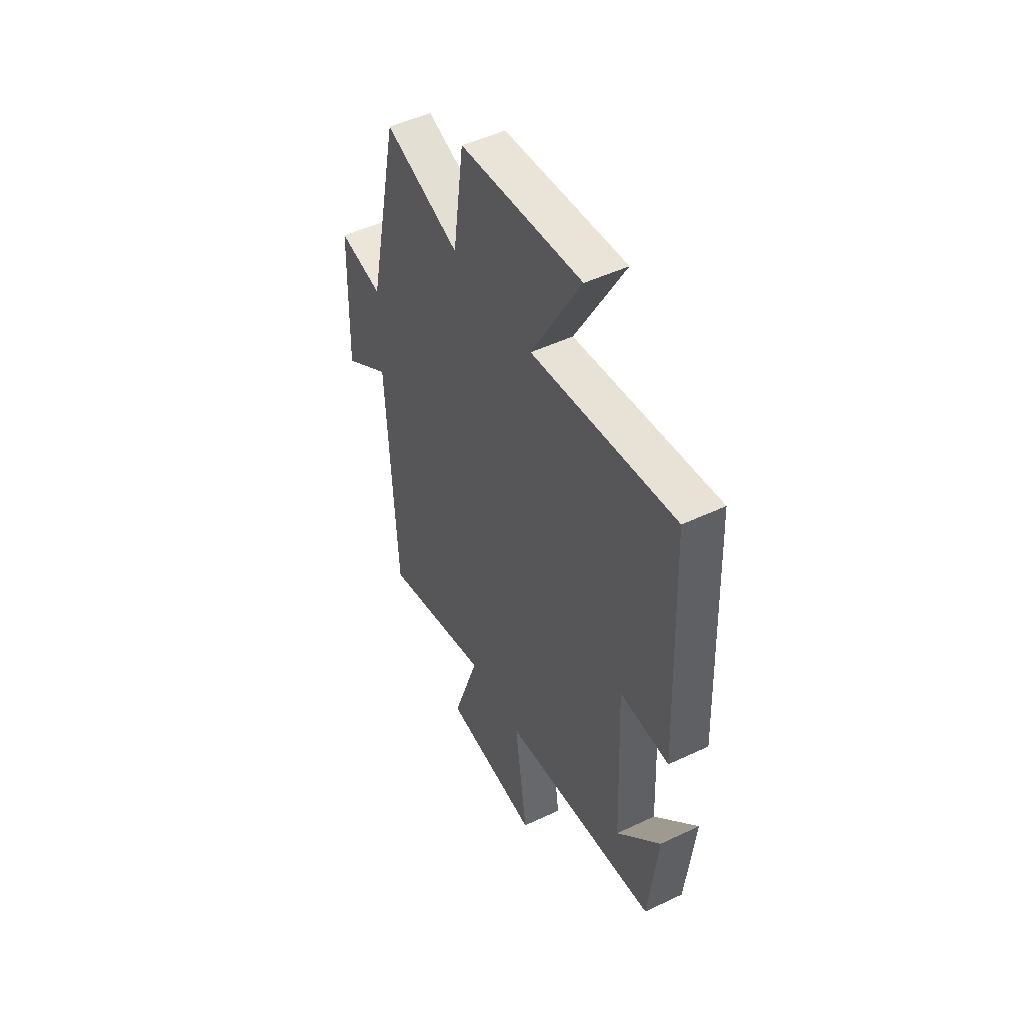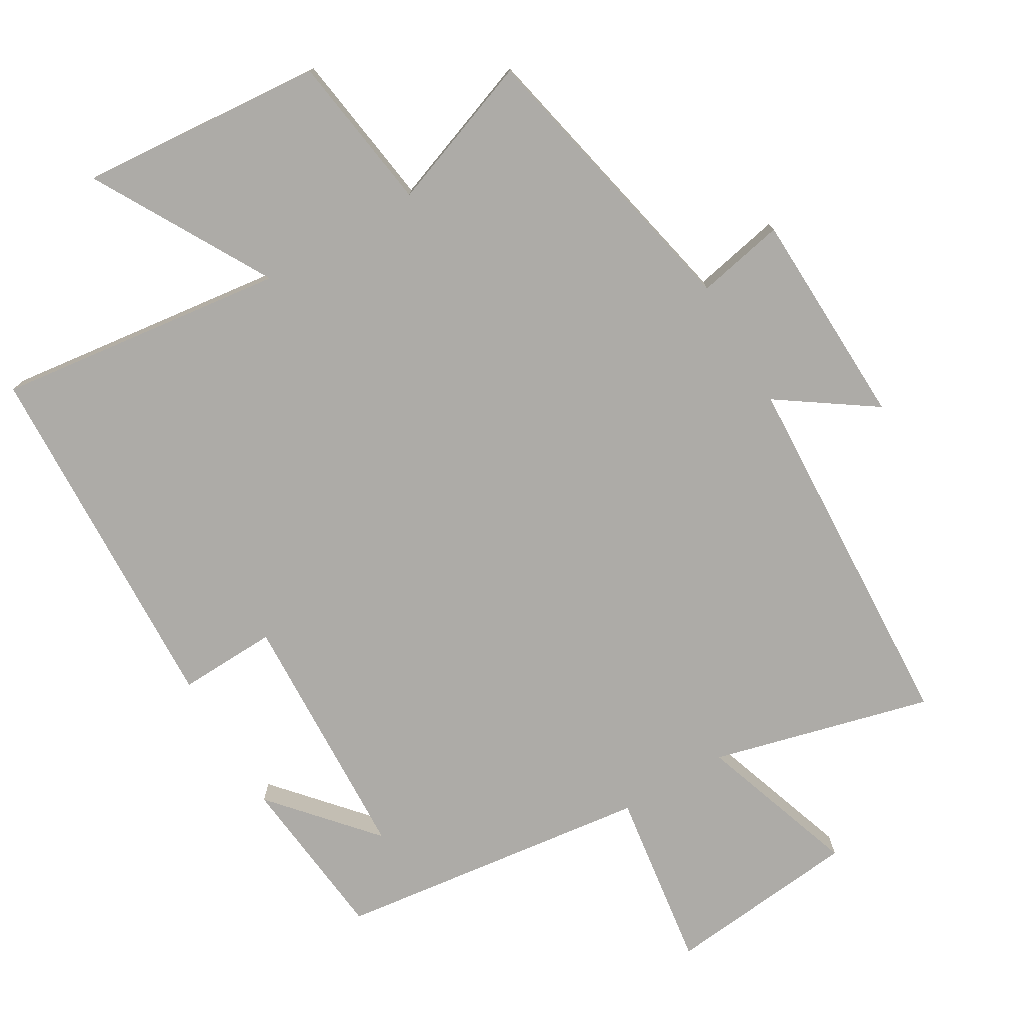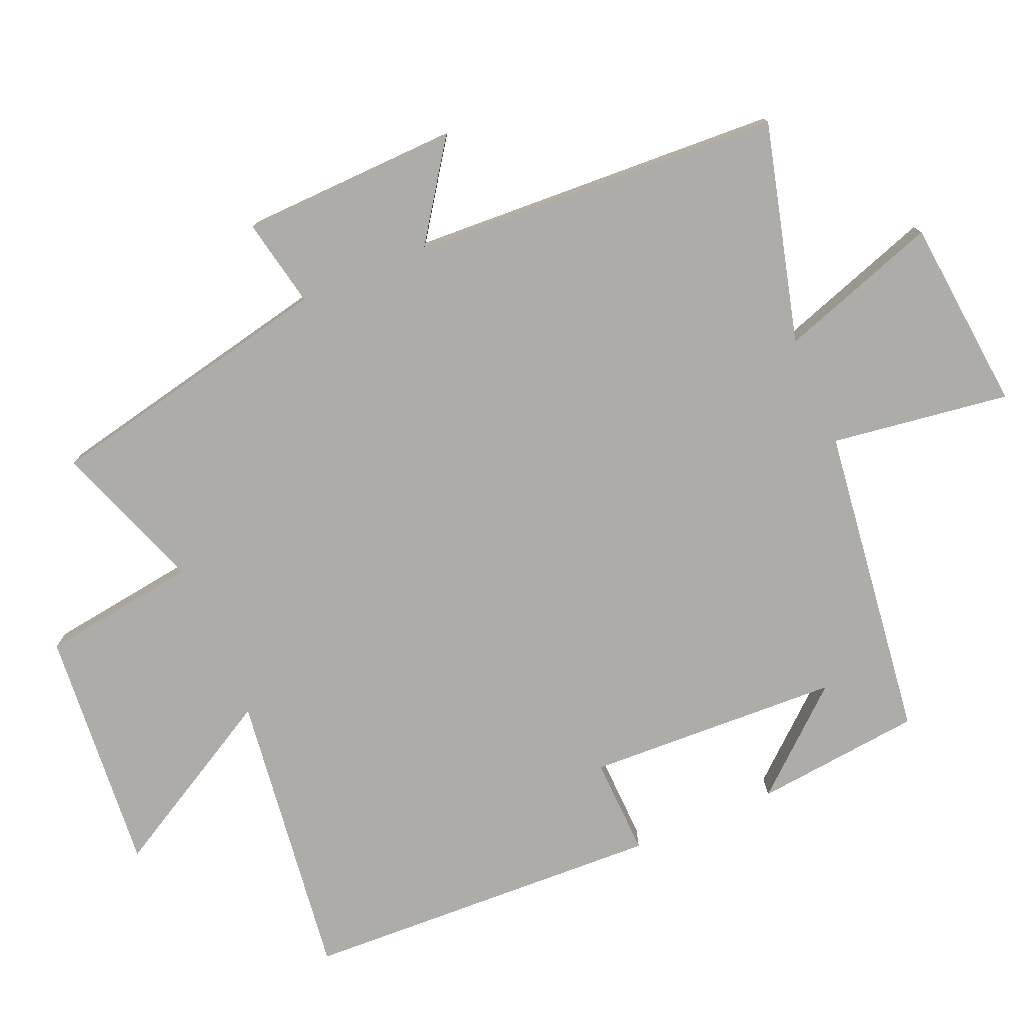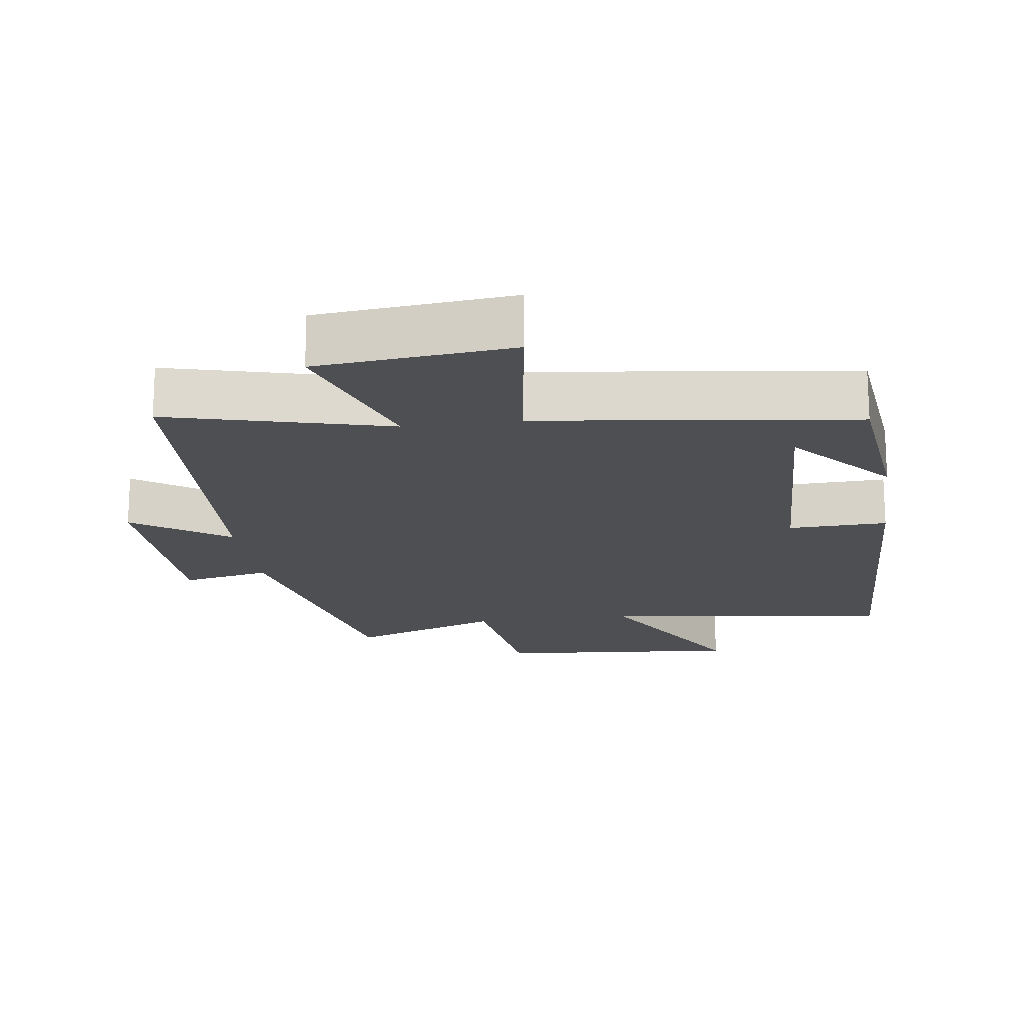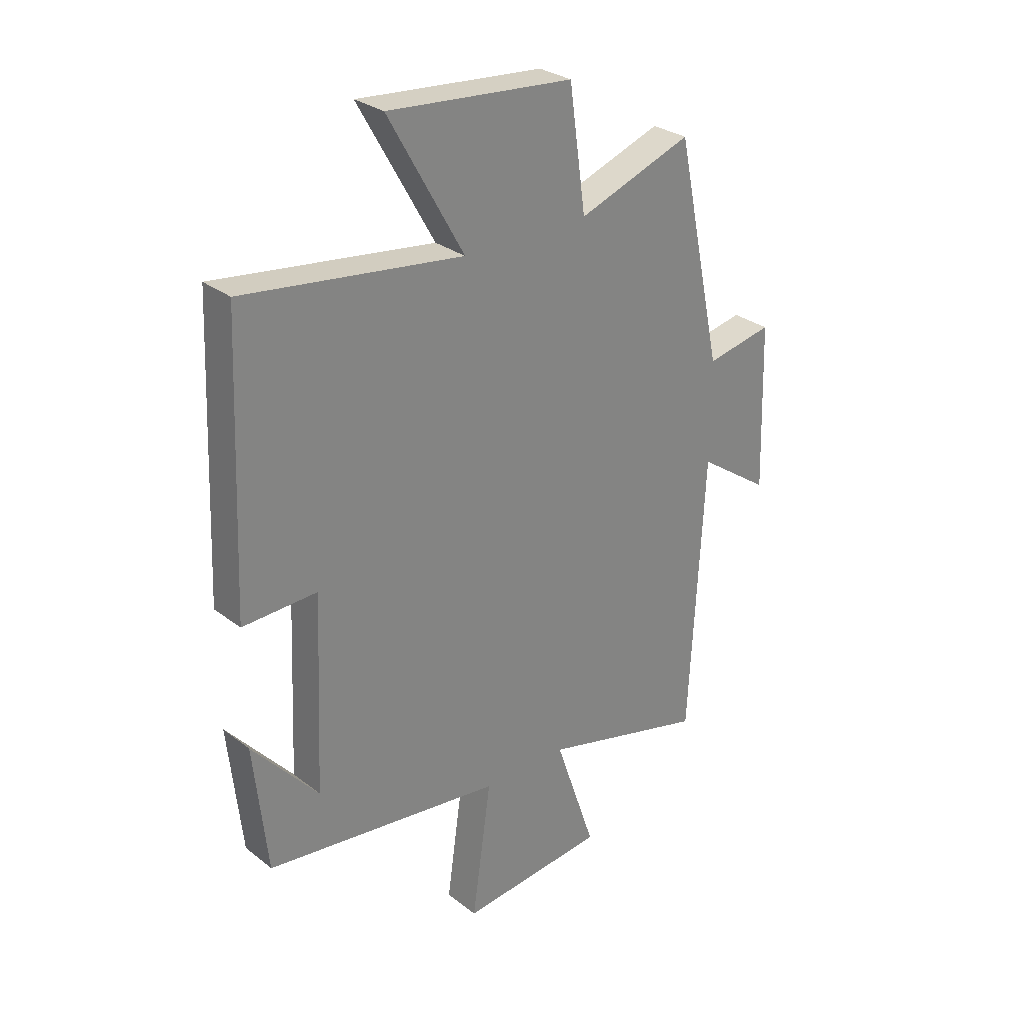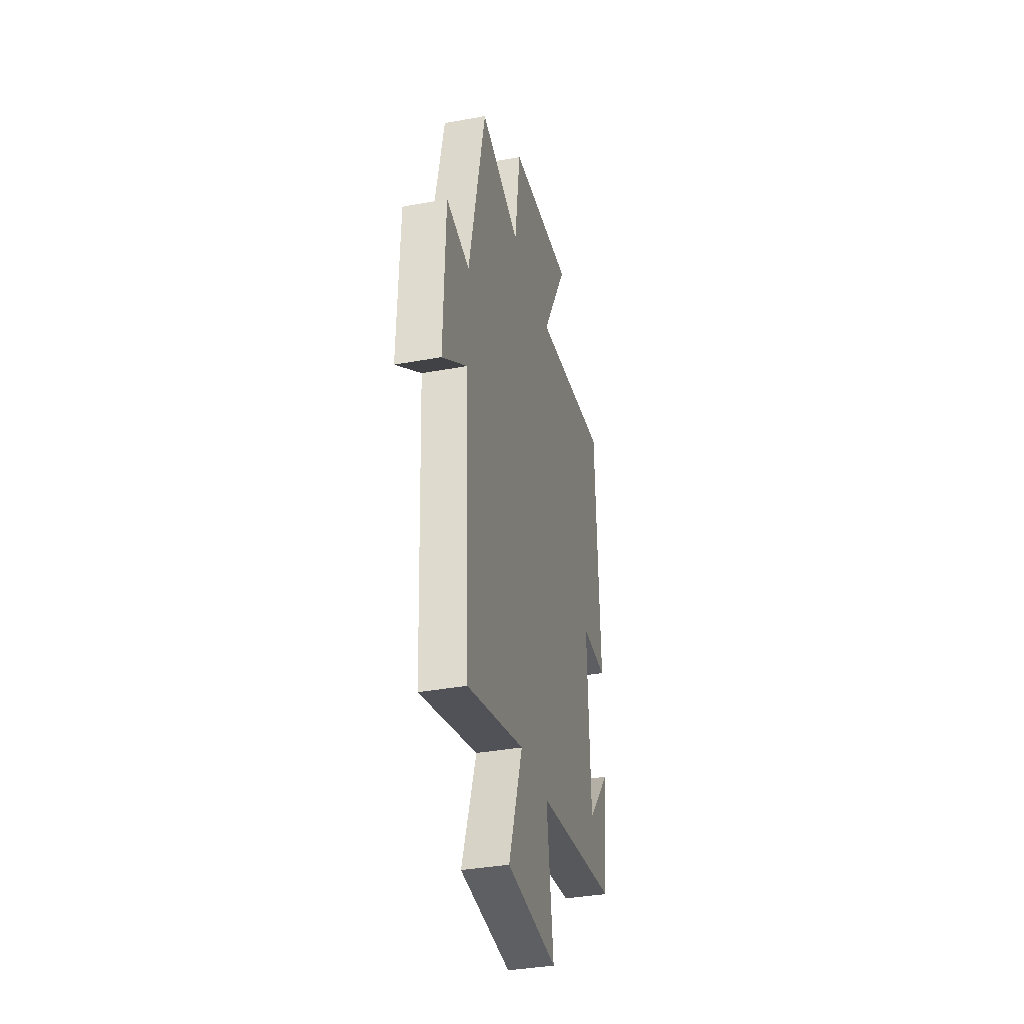
<metadata>
{"format":"obj","ext":"obj","renderer":"f3d","projection":"perspective","resolution":1024,"background":"white","views":[{"elev":49.2,"azim":-117.7,"up":"+Z"},{"elev":-76.4,"azim":30.6,"up":"+Y"},{"elev":-77.0,"azim":113.1,"up":"+Y"},{"elev":-17.9,"azim":-172.1,"up":"+Y"},{"elev":29.0,"azim":-41.2,"up":"+Z"},{"elev":-36.0,"azim":103.6,"up":"+Z"}]}
</metadata>
<code>
v 0.472 0.07 -0.583
v 0.152 0.07 -0.5
v 0.231 0.07 -0.733
v -0.051 0.07 -0.761
v -0.014 0.07 -0.5
v -0.474 0.07 -0.441
v -0.5 0.07 -0.196
v -0.372 0.07 -0.343
v -0.356 0.07 0.029
v -0.5 0.07 0.024
v -0.478 0.07 0.554
v -0.055 0.07 0.5
v -0.201 0.07 0.759
v 0.157 0.07 0.729
v 0.189 0.07 0.5
v 0.409 0.07 0.58
v 0.5 0.07 0.154
v 0.629 0.07 0.18
v 0.639 0.07 -0.138
v 0.5 0.07 -0.042
v 0.472 0 -0.583
v 0.152 0 -0.5
v 0.231 0 -0.733
v -0.051 0 -0.761
v -0.014 0 -0.5
v -0.474 0 -0.441
v -0.5 0 -0.196
v -0.372 0 -0.343
v -0.356 0 0.029
v -0.5 0 0.024
v -0.478 0 0.554
v -0.055 0 0.5
v -0.201 0 0.759
v 0.157 0 0.729
v 0.189 0 0.5
v 0.409 0 0.58
v 0.5 0 0.154
v 0.629 0 0.18
v 0.639 0 -0.138
v 0.5 0 -0.042
f 17 18 19 20
f 15 16 17 20
f 15 20 1 2
f 12 13 14 15
f 12 15 2
f 9 10 11 12
f 8 9 12 2
f 6 7 8
f 5 6 8 2
f 2 3 4 5
f 40 39 38 37
f 40 37 36 35
f 22 21 40 35
f 35 34 33 32
f 22 35 32
f 32 31 30 29
f 22 32 29 28
f 28 27 26
f 22 28 26 25
f 25 24 23 22
f 1 21 22 2
f 2 22 23 3
f 3 23 24 4
f 4 24 25 5
f 5 25 26 6
f 6 26 27 7
f 7 27 28 8
f 8 28 29 9
f 9 29 30 10
f 10 30 31 11
f 11 31 32 12
f 12 32 33 13
f 13 33 34 14
f 14 34 35 15
f 15 35 36 16
f 16 36 37 17
f 17 37 38 18
f 18 38 39 19
f 19 39 40 20
f 20 40 21 1

</code>
